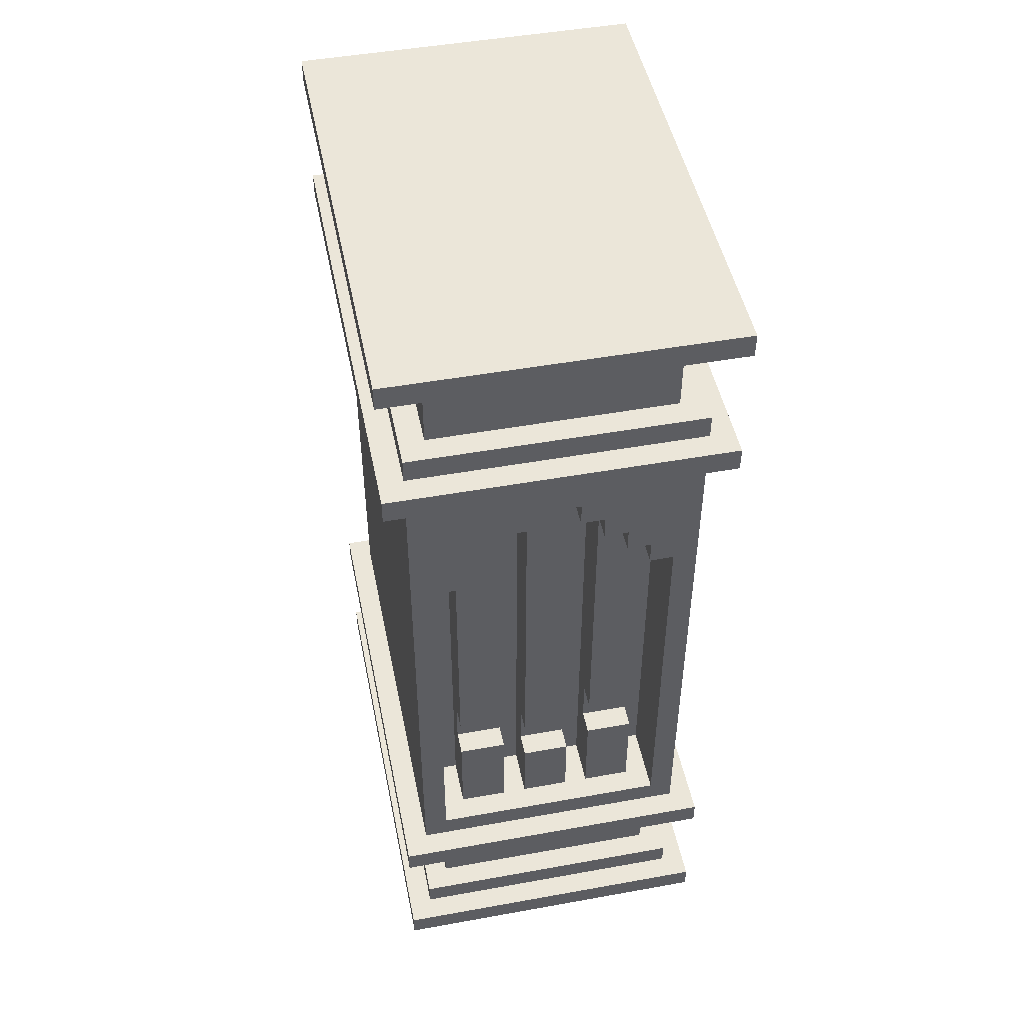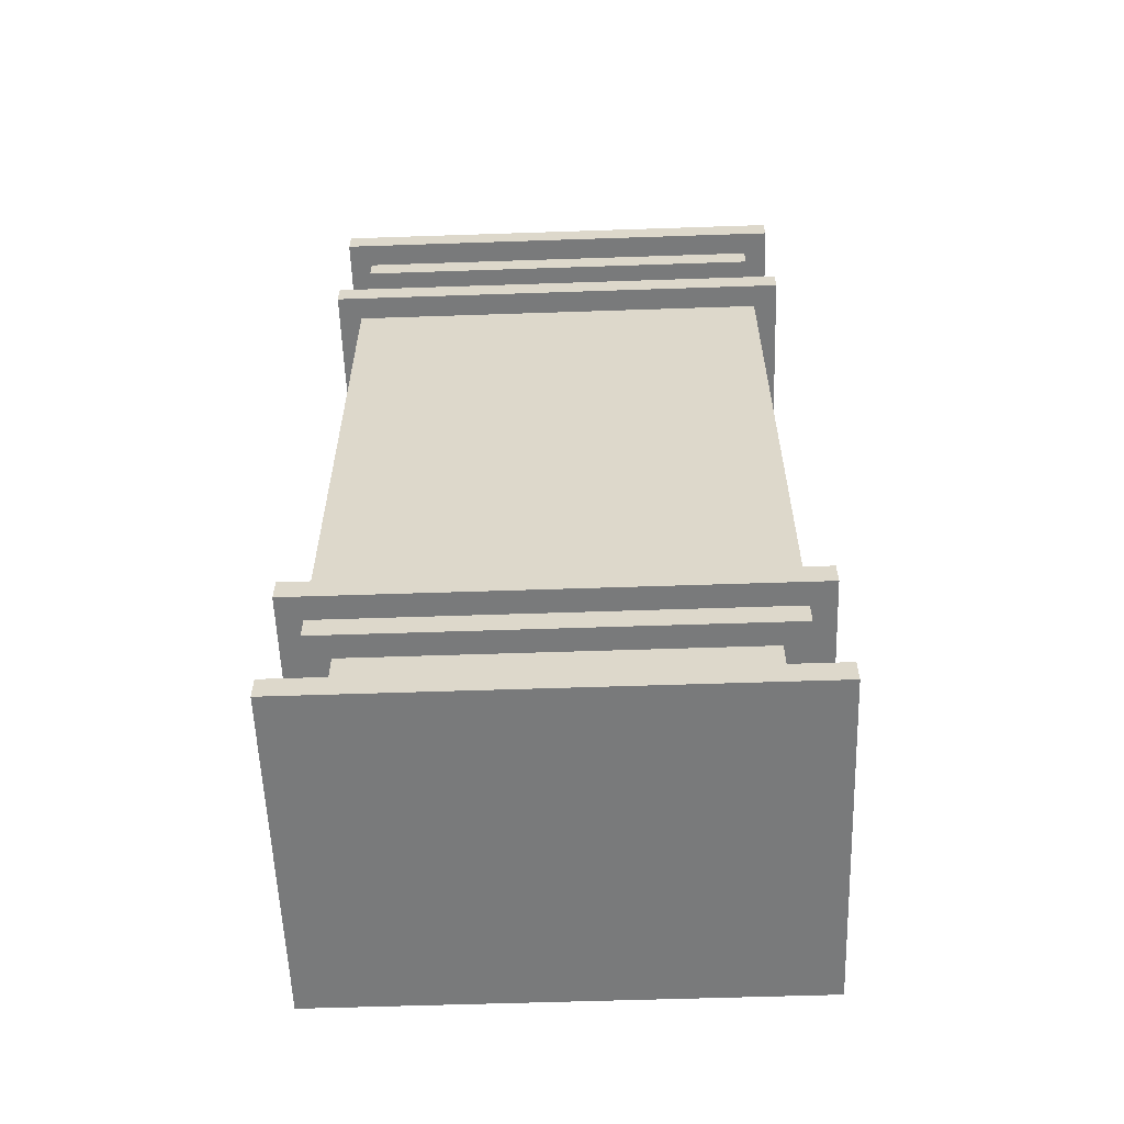
<metadata>
{"format":"obj","ext":"obj","renderer":"f3d","projection":"perspective","resolution":1024,"background":"white","views":[{"elev":48.3,"azim":-11.4,"up":"+Y"},{"elev":-58.0,"azim":92.0,"up":"+Y"}]}
</metadata>
<code>
o
v 0 2 0
v 0 2 -2
v 0 2.1 0
v 0 2.1 -2
v 0 2.6 0
v 0 2.6 -2
v 0 2.7 0
v 0 2.7 -2
v 0 5.1 0
v 0 5.1 -2
v 0 5.2 0
v 0 5.2 -2
v 0 5.7 0
v 0 5.7 -2
v 0 5.8 0
v 0 5.8 -2
v 0.1 2.1 -0.1
v 0.1 2.1 -1.9
v 0.1 2.2 -0.1
v 0.1 2.2 -1.9
v 0.1 2.5 -0.1
v 0.1 2.5 -1.9
v 0.1 2.6 -0.1
v 0.1 2.6 -1.9
v 0.1 2.7 -0.1
v 0.1 2.7 -1.9
v 0.1 5.1 -0.1
v 0.1 5.1 -1.9
v 0.1 5.2 -0.1
v 0.1 5.2 -1.9
v 0.1 5.3 -0.1
v 0.1 5.3 -1.9
v 0.1 5.6 -0.1
v 0.1 5.6 -1.9
v 0.1 5.7 -0.1
v 0.1 5.7 -1.9
v 0.2 2.2 -0.2
v 0.2 2.2 -1.8
v 0.2 2.5 -0.2
v 0.2 2.5 -1.8
v 0.2 5.3 -0.2
v 0.2 5.3 -1.8
v 0.2 5.6 -0.2
v 0.2 5.6 -1.8
v 0.3 2.8 -0.2
v 0.3 2.8 -0.3
v 0.3 2.8 -0.4
v 0.3 3.2 -0.2
v 0.3 3.2 -0.3
v 0.3 3.2 -0.4
v 0.3 3.4 -0.2
v 0.3 3.4 -0.3
v 0.3 3.4 -0.4
v 0.3 4.5 -0.2
v 0.3 4.5 -0.3
v 0.3 4.5 -0.4
v 0.6 2.8 -0.2
v 0.6 2.8 -0.3
v 0.6 2.8 -0.4
v 0.6 3.1 -0.2
v 0.6 3.1 -0.3
v 0.6 3.1 -0.4
v 0.6 3.3 -0.2
v 0.6 3.3 -0.3
v 0.6 3.3 -0.4
v 0.6 4.8 -0.2
v 0.6 4.8 -0.3
v 0.6 4.8 -0.4
v 0.8 4.8 -0.1
v 0.8 4.8 -0.2
v 0.8 4.9 -0.1
v 0.8 4.9 -0.2
v 0.9 2.8 -0.2
v 0.9 2.8 -0.3
v 0.9 2.8 -0.4
v 0.9 3.2 -0.2
v 0.9 3.2 -0.3
v 0.9 3.2 -0.4
v 0.9 3.4 -0.2
v 0.9 3.4 -0.3
v 0.9 3.4 -0.4
v 0.9 4.7 -0.1
v 0.9 4.7 -0.2
v 0.9 4.7 -0.3
v 0.9 4.8 -0.1
v 0.9 4.8 -0.2
v 0.9 4.8 -0.3
v 0.9 4.8 -0.4
v 1 4.6 -0.1
v 1 4.6 -0.2
v 1 4.7 -0.1
v 1 4.7 -0.2
v 1.1 4.5 -0.1
v 1.1 4.5 -0.2
v 1.1 4.6 -0.1
v 1.1 4.6 -0.2
v 1.2 2.8 -0.1
v 1.2 2.8 -0.4
v 1.2 4.5 -0.1
v 1.2 4.5 -0.4
v 0.2 2.8 -0.1
v 0.2 2.8 -0.4
v 0.2 4.5 -0.1
v 0.2 4.5 -0.4
v 0.3 4.5 -0.1
v 0.3 4.5 -0.2
v 0.3 4.6 -0.1
v 0.3 4.6 -0.2
v 0.4 4.6 -0.1
v 0.4 4.6 -0.2
v 0.4 4.7 -0.1
v 0.4 4.7 -0.2
v 0.5 2.8 -0.2
v 0.5 2.8 -0.3
v 0.5 2.8 -0.4
v 0.5 3.2 -0.2
v 0.5 3.2 -0.3
v 0.5 3.2 -0.4
v 0.5 3.4 -0.2
v 0.5 3.4 -0.3
v 0.5 3.4 -0.4
v 0.5 4.7 -0.1
v 0.5 4.7 -0.2
v 0.5 4.7 -0.3
v 0.5 4.8 -0.1
v 0.5 4.8 -0.2
v 0.5 4.8 -0.3
v 0.5 4.8 -0.4
v 0.6 4.8 -0.1
v 0.6 4.8 -0.2
v 0.6 4.9 -0.1
v 0.6 4.9 -0.2
v 0.8 2.8 -0.2
v 0.8 2.8 -0.3
v 0.8 2.8 -0.4
v 0.8 3.1 -0.2
v 0.8 3.1 -0.3
v 0.8 3.1 -0.4
v 0.8 3.3 -0.2
v 0.8 3.3 -0.3
v 0.8 3.3 -0.4
v 0.8 4.8 -0.2
v 0.8 4.8 -0.3
v 0.8 4.8 -0.4
v 1.1 2.8 -0.2
v 1.1 2.8 -0.3
v 1.1 2.8 -0.4
v 1.1 3.2 -0.2
v 1.1 3.2 -0.3
v 1.1 3.2 -0.4
v 1.1 3.4 -0.2
v 1.1 3.4 -0.3
v 1.1 3.4 -0.4
v 1.1 4.5 -0.2
v 1.1 4.5 -0.3
v 1.1 4.5 -0.4
v 1.2 2.2 -0.2
v 1.2 2.2 -1.8
v 1.2 2.5 -0.2
v 1.2 2.5 -1.8
v 1.2 5.3 -0.2
v 1.2 5.3 -1.8
v 1.2 5.6 -0.2
v 1.2 5.6 -1.8
v 1.3 2.1 -0.1
v 1.3 2.1 -1.9
v 1.3 2.2 -0.1
v 1.3 2.2 -1.9
v 1.3 2.5 -0.1
v 1.3 2.5 -1.9
v 1.3 2.6 -0.1
v 1.3 2.6 -1.9
v 1.3 2.7 -0.1
v 1.3 2.7 -1.9
v 1.3 5.1 -0.1
v 1.3 5.1 -1.9
v 1.3 5.2 -0.1
v 1.3 5.2 -1.9
v 1.3 5.3 -0.1
v 1.3 5.3 -1.9
v 1.3 5.6 -0.1
v 1.3 5.6 -1.9
v 1.3 5.7 -0.1
v 1.3 5.7 -1.9
v 1.4 2 0
v 1.4 2 -2
v 1.4 2.1 0
v 1.4 2.1 -2
v 1.4 2.6 0
v 1.4 2.6 -2
v 1.4 2.7 0
v 1.4 2.7 -2
v 1.4 5.1 0
v 1.4 5.1 -2
v 1.4 5.2 0
v 1.4 5.2 -2
v 1.4 5.7 0
v 1.4 5.7 -2
v 1.4 5.8 0
v 1.4 5.8 -2
v 0 2 0
v 0 2.1 0
v 0 2.6 0
v 0 2.7 0
v 0 5.1 0
v 0 5.2 0
v 0 5.7 0
v 0 5.8 0
v 1.4 2 0
v 1.4 2.1 0
v 1.4 2.6 0
v 1.4 2.7 0
v 1.4 5.1 0
v 1.4 5.2 0
v 1.4 5.7 0
v 1.4 5.8 0
v 0.1 2.1 -0.1
v 0.1 2.2 -0.1
v 0.1 2.5 -0.1
v 0.1 2.6 -0.1
v 0.1 2.7 -0.1
v 0.1 5.1 -0.1
v 0.1 5.2 -0.1
v 0.1 5.3 -0.1
v 0.1 5.6 -0.1
v 0.1 5.7 -0.1
v 0.2 2.8 -0.1
v 0.2 4.5 -0.1
v 0.3 4.5 -0.1
v 0.3 4.6 -0.1
v 0.4 4.6 -0.1
v 0.4 4.7 -0.1
v 0.5 4.7 -0.1
v 0.5 4.8 -0.1
v 0.6 4.8 -0.1
v 0.6 4.9 -0.1
v 0.8 4.8 -0.1
v 0.8 4.9 -0.1
v 0.9 4.7 -0.1
v 0.9 4.8 -0.1
v 1 4.6 -0.1
v 1 4.7 -0.1
v 1.1 4.5 -0.1
v 1.1 4.6 -0.1
v 1.2 2.8 -0.1
v 1.2 4.5 -0.1
v 1.3 2.1 -0.1
v 1.3 2.2 -0.1
v 1.3 2.5 -0.1
v 1.3 2.6 -0.1
v 1.3 2.7 -0.1
v 1.3 5.1 -0.1
v 1.3 5.2 -0.1
v 1.3 5.3 -0.1
v 1.3 5.6 -0.1
v 1.3 5.7 -0.1
v 0.2 2.2 -0.2
v 0.2 2.5 -0.2
v 0.2 5.3 -0.2
v 0.2 5.6 -0.2
v 0.3 2.8 -0.2
v 0.3 3.2 -0.2
v 0.3 3.4 -0.2
v 0.3 4.5 -0.2
v 0.3 4.6 -0.2
v 0.4 2.8 -0.2
v 0.4 3.2 -0.2
v 0.4 3.4 -0.2
v 0.4 4.6 -0.2
v 0.4 4.7 -0.2
v 0.5 2.8 -0.2
v 0.5 3.2 -0.2
v 0.5 3.4 -0.2
v 0.5 4.7 -0.2
v 0.6 2.8 -0.2
v 0.6 3.1 -0.2
v 0.6 3.3 -0.2
v 0.6 4.8 -0.2
v 0.6 4.9 -0.2
v 0.7 2.8 -0.2
v 0.7 3.1 -0.2
v 0.7 3.3 -0.2
v 0.7 4.9 -0.2
v 0.8 2.8 -0.2
v 0.8 3.1 -0.2
v 0.8 3.3 -0.2
v 0.8 4.8 -0.2
v 0.8 4.9 -0.2
v 0.9 2.8 -0.2
v 0.9 3.2 -0.2
v 0.9 3.4 -0.2
v 0.9 4.7 -0.2
v 1 2.8 -0.2
v 1 3.2 -0.2
v 1 3.4 -0.2
v 1 4.6 -0.2
v 1 4.7 -0.2
v 1.1 2.8 -0.2
v 1.1 3.2 -0.2
v 1.1 3.4 -0.2
v 1.1 4.5 -0.2
v 1.1 4.6 -0.2
v 1.2 2.2 -0.2
v 1.2 2.5 -0.2
v 1.2 5.3 -0.2
v 1.2 5.6 -0.2
v 0.3 3.2 -0.3
v 0.3 3.4 -0.3
v 0.4 3.2 -0.3
v 0.4 3.4 -0.3
v 0.5 3.2 -0.3
v 0.5 3.4 -0.3
v 0.6 3.1 -0.3
v 0.6 3.3 -0.3
v 0.7 3.1 -0.3
v 0.7 3.3 -0.3
v 0.8 3.1 -0.3
v 0.8 3.3 -0.3
v 0.9 3.2 -0.3
v 0.9 3.4 -0.3
v 1 3.2 -0.3
v 1 3.4 -0.3
v 1.1 3.2 -0.3
v 1.1 3.4 -0.3
v 0.2 2.8 -0.4
v 0.2 4.5 -0.4
v 0.3 2.8 -0.4
v 0.3 3.2 -0.4
v 0.3 3.4 -0.4
v 0.3 4.5 -0.4
v 0.5 2.8 -0.4
v 0.5 3.2 -0.4
v 0.5 3.4 -0.4
v 0.5 4.8 -0.4
v 0.6 2.8 -0.4
v 0.6 3.1 -0.4
v 0.6 3.3 -0.4
v 0.6 4.8 -0.4
v 0.8 2.8 -0.4
v 0.8 3.1 -0.4
v 0.8 3.3 -0.4
v 0.8 4.8 -0.4
v 0.9 2.8 -0.4
v 0.9 3.2 -0.4
v 0.9 3.4 -0.4
v 0.9 4.8 -0.4
v 1.1 2.8 -0.4
v 1.1 3.2 -0.4
v 1.1 3.4 -0.4
v 1.1 4.5 -0.4
v 1.2 2.8 -0.4
v 1.2 4.5 -0.4
v 0.2 2.2 -1.8
v 0.2 2.5 -1.8
v 0.2 5.3 -1.8
v 0.2 5.6 -1.8
v 1.2 2.2 -1.8
v 1.2 2.5 -1.8
v 1.2 5.3 -1.8
v 1.2 5.6 -1.8
v 0.1 2.1 -1.9
v 0.1 2.2 -1.9
v 0.1 2.5 -1.9
v 0.1 2.6 -1.9
v 0.1 2.7 -1.9
v 0.1 5.1 -1.9
v 0.1 5.2 -1.9
v 0.1 5.3 -1.9
v 0.1 5.6 -1.9
v 0.1 5.7 -1.9
v 1.3 2.1 -1.9
v 1.3 2.2 -1.9
v 1.3 2.5 -1.9
v 1.3 2.6 -1.9
v 1.3 2.7 -1.9
v 1.3 5.1 -1.9
v 1.3 5.2 -1.9
v 1.3 5.3 -1.9
v 1.3 5.6 -1.9
v 1.3 5.7 -1.9
v 0 2 -2
v 0 2.1 -2
v 0 2.6 -2
v 0 2.7 -2
v 0 5.1 -2
v 0 5.2 -2
v 0 5.7 -2
v 0 5.8 -2
v 1.4 2 -2
v 1.4 2.1 -2
v 1.4 2.6 -2
v 1.4 2.7 -2
v 1.4 5.1 -2
v 1.4 5.2 -2
v 1.4 5.7 -2
v 1.4 5.8 -2
v 0 2 0
v 1.4 2 0
v 0 2 -2
v 1.4 2 -2
v 0.1 2.5 -0.1
v 1.3 2.5 -0.1
v 0.2 2.5 -0.2
v 1.2 2.5 -0.2
v 0.2 2.5 -1.8
v 1.2 2.5 -1.8
v 0.1 2.5 -1.9
v 1.3 2.5 -1.9
v 0 2.6 0
v 1.4 2.6 0
v 0.1 2.6 -0.1
v 1.3 2.6 -0.1
v 0.1 2.6 -1.9
v 1.3 2.6 -1.9
v 0 2.6 -2
v 1.4 2.6 -2
v 0.6 3.3 -0.2
v 0.7 3.3 -0.2
v 0.8 3.3 -0.2
v 0.6 3.3 -0.3
v 0.7 3.3 -0.3
v 0.8 3.3 -0.3
v 0.3 3.4 -0.2
v 0.4 3.4 -0.2
v 0.5 3.4 -0.2
v 0.9 3.4 -0.2
v 1 3.4 -0.2
v 1.1 3.4 -0.2
v 0.3 3.4 -0.3
v 0.4 3.4 -0.3
v 0.5 3.4 -0.3
v 0.9 3.4 -0.3
v 1 3.4 -0.3
v 1.1 3.4 -0.3
v 0.2 4.5 -0.1
v 0.3 4.5 -0.1
v 1.1 4.5 -0.1
v 1.2 4.5 -0.1
v 0.3 4.5 -0.2
v 1.1 4.5 -0.2
v 0.3 4.5 -0.3
v 1.1 4.5 -0.3
v 0.2 4.5 -0.4
v 0.3 4.5 -0.4
v 1.1 4.5 -0.4
v 1.2 4.5 -0.4
v 0.3 4.6 -0.1
v 0.4 4.6 -0.1
v 1 4.6 -0.1
v 1.1 4.6 -0.1
v 0.3 4.6 -0.2
v 0.4 4.6 -0.2
v 1 4.6 -0.2
v 1.1 4.6 -0.2
v 0.4 4.7 -0.1
v 0.5 4.7 -0.1
v 0.9 4.7 -0.1
v 1 4.7 -0.1
v 0.4 4.7 -0.2
v 0.5 4.7 -0.2
v 0.9 4.7 -0.2
v 1 4.7 -0.2
v 0.5 4.8 -0.1
v 0.6 4.8 -0.1
v 0.8 4.8 -0.1
v 0.9 4.8 -0.1
v 0.5 4.8 -0.2
v 0.6 4.8 -0.2
v 0.8 4.8 -0.2
v 0.9 4.8 -0.2
v 0.5 4.8 -0.3
v 0.6 4.8 -0.3
v 0.8 4.8 -0.3
v 0.9 4.8 -0.3
v 0.5 4.8 -0.4
v 0.6 4.8 -0.4
v 0.8 4.8 -0.4
v 0.9 4.8 -0.4
v 0.6 4.9 -0.1
v 0.8 4.9 -0.1
v 0.6 4.9 -0.2
v 0.7 4.9 -0.2
v 0.8 4.9 -0.2
v 0 5.1 0
v 1.4 5.1 0
v 0.1 5.1 -0.1
v 1.3 5.1 -0.1
v 0.1 5.1 -1.9
v 1.3 5.1 -1.9
v 0 5.1 -2
v 1.4 5.1 -2
v 0.1 5.6 -0.1
v 1.3 5.6 -0.1
v 0.2 5.6 -0.2
v 1.2 5.6 -0.2
v 0.2 5.6 -1.8
v 1.2 5.6 -1.8
v 0.1 5.6 -1.9
v 1.3 5.6 -1.9
v 0 5.7 0
v 1.4 5.7 0
v 0.1 5.7 -0.1
v 1.3 5.7 -0.1
v 0.1 5.7 -1.9
v 1.3 5.7 -1.9
v 0 5.7 -2
v 1.4 5.7 -2
v 0 2.1 0
v 1.4 2.1 0
v 0.1 2.1 -0.1
v 1.3 2.1 -0.1
v 0.1 2.1 -1.9
v 1.3 2.1 -1.9
v 0 2.1 -2
v 1.4 2.1 -2
v 0.1 2.2 -0.1
v 1.3 2.2 -0.1
v 0.2 2.2 -0.2
v 1.2 2.2 -0.2
v 0.2 2.2 -1.8
v 1.2 2.2 -1.8
v 0.1 2.2 -1.9
v 1.3 2.2 -1.9
v 0 2.7 0
v 1.4 2.7 0
v 0.1 2.7 -0.1
v 1.3 2.7 -0.1
v 0.1 2.7 -1.9
v 1.3 2.7 -1.9
v 0 2.7 -2
v 1.4 2.7 -2
v 0.2 2.8 -0.1
v 1.2 2.8 -0.1
v 0.3 2.8 -0.2
v 0.4 2.8 -0.2
v 0.5 2.8 -0.2
v 0.6 2.8 -0.2
v 0.7 2.8 -0.2
v 0.8 2.8 -0.2
v 0.9 2.8 -0.2
v 1 2.8 -0.2
v 1.1 2.8 -0.2
v 0.3 2.8 -0.3
v 0.5 2.8 -0.3
v 0.6 2.8 -0.3
v 0.8 2.8 -0.3
v 0.9 2.8 -0.3
v 1.1 2.8 -0.3
v 0.2 2.8 -0.4
v 0.3 2.8 -0.4
v 0.5 2.8 -0.4
v 0.6 2.8 -0.4
v 0.8 2.8 -0.4
v 0.9 2.8 -0.4
v 1.1 2.8 -0.4
v 1.2 2.8 -0.4
v 0.6 3.1 -0.2
v 0.7 3.1 -0.2
v 0.8 3.1 -0.2
v 0.6 3.1 -0.3
v 0.7 3.1 -0.3
v 0.8 3.1 -0.3
v 0.3 3.2 -0.2
v 0.4 3.2 -0.2
v 0.5 3.2 -0.2
v 0.9 3.2 -0.2
v 1 3.2 -0.2
v 1.1 3.2 -0.2
v 0.3 3.2 -0.3
v 0.4 3.2 -0.3
v 0.5 3.2 -0.3
v 0.9 3.2 -0.3
v 1 3.2 -0.3
v 1.1 3.2 -0.3
v 0 5.2 0
v 1.4 5.2 0
v 0.1 5.2 -0.1
v 1.3 5.2 -0.1
v 0.1 5.2 -1.9
v 1.3 5.2 -1.9
v 0 5.2 -2
v 1.4 5.2 -2
v 0.1 5.3 -0.1
v 1.3 5.3 -0.1
v 0.2 5.3 -0.2
v 1.2 5.3 -0.2
v 0.2 5.3 -1.8
v 1.2 5.3 -1.8
v 0.1 5.3 -1.9
v 1.3 5.3 -1.9
v 0 5.8 0
v 1.4 5.8 0
v 0 5.8 -2
v 1.4 5.8 -2
f 3 2 1
f 4 2 3
f 7 6 5
f 8 6 7
f 11 10 9
f 12 10 11
f 15 14 13
f 16 14 15
f 19 18 17
f 20 18 19
f 23 22 21
f 24 22 23
f 27 26 25
f 28 26 27
f 31 30 29
f 32 30 31
f 35 34 33
f 36 34 35
f 39 38 37
f 40 38 39
f 43 42 41
f 44 42 43
f 48 46 45
f 49 47 46
f 49 46 48
f 50 47 49
f 52 50 49
f 53 50 52
f 54 52 51
f 55 53 52
f 55 52 54
f 56 53 55
f 60 58 57
f 61 59 58
f 61 58 60
f 62 59 61
f 64 62 61
f 65 62 64
f 66 64 63
f 67 65 64
f 67 64 66
f 68 65 67
f 71 70 69
f 72 70 71
f 76 74 73
f 77 75 74
f 77 74 76
f 78 75 77
f 80 78 77
f 81 78 80
f 83 80 79
f 84 81 80
f 84 80 83
f 85 83 82
f 86 84 83
f 86 83 85
f 87 81 84
f 87 84 86
f 88 81 87
f 91 90 89
f 92 90 91
f 95 94 93
f 96 94 95
f 99 98 97
f 100 98 99
f 101 102 103
f 103 102 104
f 105 106 107
f 107 106 108
f 109 110 111
f 111 110 112
f 113 114 116
f 114 115 117
f 116 114 117
f 117 115 118
f 117 118 120
f 120 118 121
f 119 120 123
f 120 121 124
f 123 120 124
f 122 123 125
f 123 124 126
f 125 123 126
f 124 121 127
f 126 124 127
f 127 121 128
f 129 130 131
f 131 130 132
f 133 134 136
f 134 135 137
f 136 134 137
f 137 135 138
f 137 138 140
f 140 138 141
f 139 140 142
f 140 141 143
f 142 140 143
f 143 141 144
f 145 146 148
f 146 147 149
f 148 146 149
f 149 147 150
f 149 150 152
f 152 150 153
f 151 152 154
f 152 153 155
f 154 152 155
f 155 153 156
f 157 158 159
f 159 158 160
f 161 162 163
f 163 162 164
f 165 166 167
f 167 166 168
f 169 170 171
f 171 170 172
f 173 174 175
f 175 174 176
f 177 178 179
f 179 178 180
f 181 182 183
f 183 182 184
f 185 186 187
f 187 186 188
f 189 190 191
f 191 190 192
f 193 194 195
f 195 194 196
f 197 198 199
f 199 198 200
f 209 202 201
f 210 202 209
f 211 204 203
f 212 204 211
f 213 206 205
f 214 206 213
f 215 208 207
f 216 208 215
f 227 222 221
f 228 222 227
f 229 222 228
f 230 222 229
f 231 222 230
f 232 222 231
f 233 222 232
f 234 222 233
f 235 222 234
f 236 222 235
f 238 222 236
f 240 238 237
f 242 240 239
f 244 242 241
f 245 227 221
f 246 244 243
f 247 218 217
f 248 218 247
f 249 220 219
f 250 220 249
f 251 246 245
f 251 245 221
f 252 222 238
f 252 246 251
f 252 238 240
f 252 240 242
f 252 244 246
f 252 242 244
f 253 224 223
f 254 224 253
f 255 226 225
f 256 226 255
f 266 262 261
f 267 262 266
f 268 265 264
f 268 264 263
f 269 265 268
f 271 267 266
f 272 267 271
f 273 270 269
f 273 269 268
f 274 270 273
f 280 276 275
f 281 276 280
f 282 279 278
f 282 278 277
f 283 279 282
f 284 281 280
f 285 281 284
f 286 283 282
f 287 283 286
f 288 283 287
f 293 290 289
f 294 290 293
f 295 292 291
f 296 292 295
f 297 292 296
f 298 294 293
f 299 294 298
f 300 296 295
f 301 296 300
f 302 296 301
f 303 258 257
f 304 258 303
f 305 260 259
f 306 260 305
f 309 308 307
f 310 308 309
f 311 310 309
f 312 310 311
f 315 314 313
f 316 314 315
f 317 316 315
f 318 316 317
f 321 320 319
f 322 320 321
f 323 322 321
f 324 322 323
f 327 326 325
f 328 326 327
f 329 326 328
f 330 326 329
f 335 333 332
f 335 334 333
f 335 332 331
f 336 334 335
f 337 334 336
f 338 334 337
f 343 340 339
f 343 342 341
f 343 341 340
f 344 342 343
f 345 342 344
f 346 342 345
f 351 348 347
f 351 350 349
f 351 349 348
f 352 350 351
f 353 354 357
f 357 354 358
f 355 356 359
f 359 356 360
f 361 362 371
f 371 362 372
f 363 364 373
f 373 364 374
f 365 366 375
f 375 366 376
f 367 368 377
f 377 368 378
f 369 370 379
f 379 370 380
f 381 382 389
f 389 382 390
f 383 384 391
f 391 384 392
f 385 386 393
f 393 386 394
f 387 388 395
f 395 388 396
f 399 398 397
f 400 398 399
f 403 402 401
f 404 402 403
f 405 403 401
f 406 402 404
f 407 405 401
f 407 406 405
f 408 402 406
f 408 406 407
f 411 410 409
f 412 410 411
f 413 411 409
f 414 410 412
f 415 413 409
f 415 414 413
f 416 410 414
f 416 414 415
f 420 418 417
f 421 419 418
f 421 418 420
f 422 419 421
f 429 424 423
f 430 425 424
f 430 424 429
f 431 425 430
f 432 427 426
f 433 428 427
f 433 427 432
f 434 428 433
f 439 436 435
f 440 438 437
f 441 439 435
f 442 438 440
f 443 441 435
f 444 441 443
f 445 438 442
f 446 438 445
f 451 448 447
f 452 448 451
f 453 450 449
f 454 450 453
f 459 456 455
f 460 456 459
f 461 458 457
f 462 458 461
f 467 464 463
f 468 464 467
f 469 466 465
f 470 466 469
f 471 468 467
f 472 468 471
f 473 470 469
f 474 470 473
f 475 472 471
f 476 472 475
f 477 474 473
f 478 474 477
f 481 480 479
f 482 480 481
f 483 480 482
f 486 485 484
f 487 485 486
f 488 486 484
f 489 485 487
f 490 488 484
f 490 489 488
f 491 485 489
f 491 489 490
f 494 493 492
f 495 493 494
f 496 494 492
f 497 493 495
f 498 496 492
f 498 497 496
f 499 493 497
f 499 497 498
f 502 501 500
f 503 501 502
f 504 502 500
f 505 501 503
f 506 504 500
f 506 505 504
f 507 501 505
f 507 505 506
f 508 509 510
f 510 509 511
f 508 510 512
f 511 509 513
f 508 512 514
f 512 513 514
f 513 509 515
f 514 513 515
f 516 517 518
f 518 517 519
f 516 518 520
f 519 517 521
f 516 520 522
f 520 521 522
f 521 517 523
f 522 521 523
f 524 525 526
f 526 525 527
f 524 526 528
f 527 525 529
f 524 528 530
f 528 529 530
f 529 525 531
f 530 529 531
f 532 533 534
f 534 533 535
f 535 533 536
f 536 533 537
f 537 533 538
f 538 533 539
f 539 533 540
f 540 533 541
f 541 533 542
f 532 534 543
f 536 537 544
f 544 537 545
f 539 540 546
f 546 540 547
f 542 533 548
f 532 543 549
f 549 543 550
f 544 545 551
f 551 545 552
f 546 547 553
f 553 547 554
f 548 533 555
f 555 533 556
f 557 558 560
f 558 559 561
f 560 558 561
f 561 559 562
f 563 564 569
f 564 565 570
f 569 564 570
f 570 565 571
f 566 567 572
f 567 568 573
f 572 567 573
f 573 568 574
f 575 576 577
f 577 576 578
f 575 577 579
f 578 576 580
f 575 579 581
f 579 580 581
f 580 576 582
f 581 580 582
f 583 584 585
f 585 584 586
f 583 585 587
f 586 584 588
f 583 587 589
f 587 588 589
f 588 584 590
f 589 588 590
f 591 592 593
f 593 592 594

</code>
